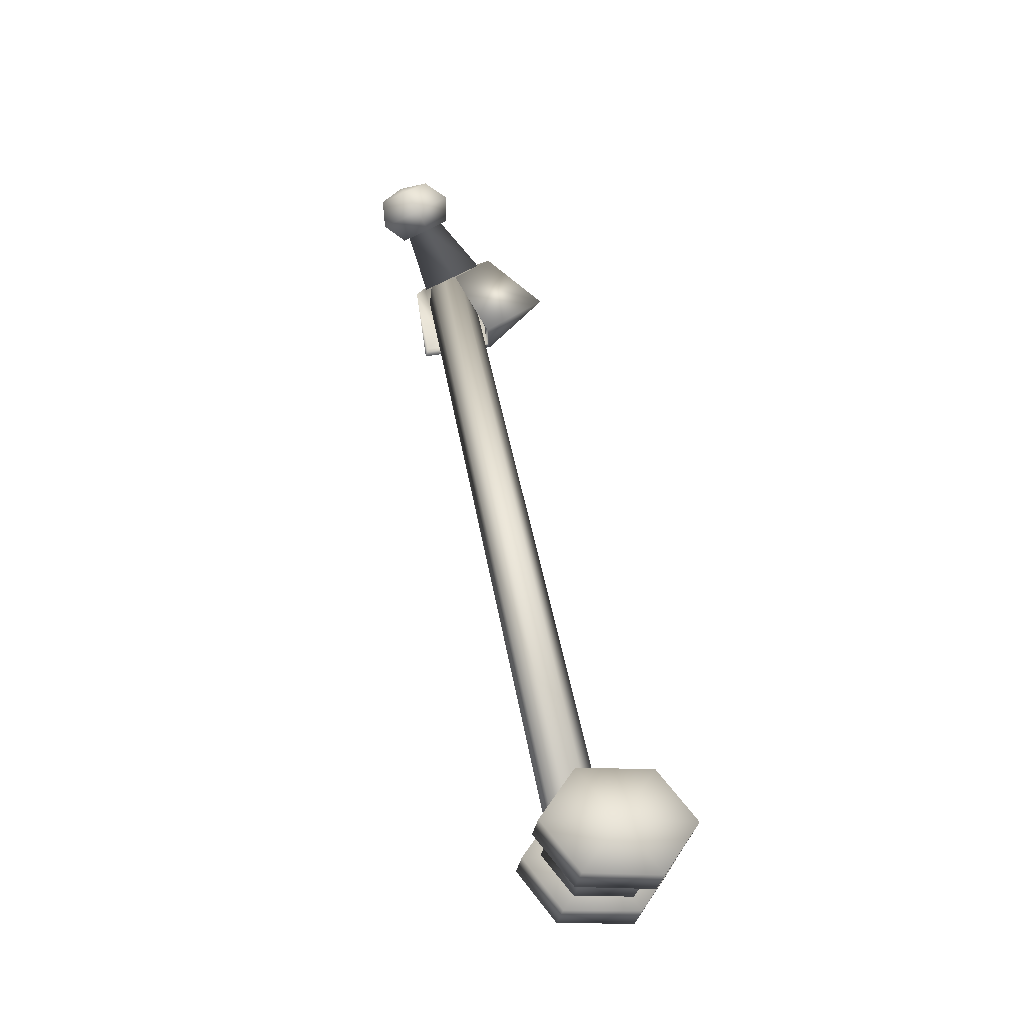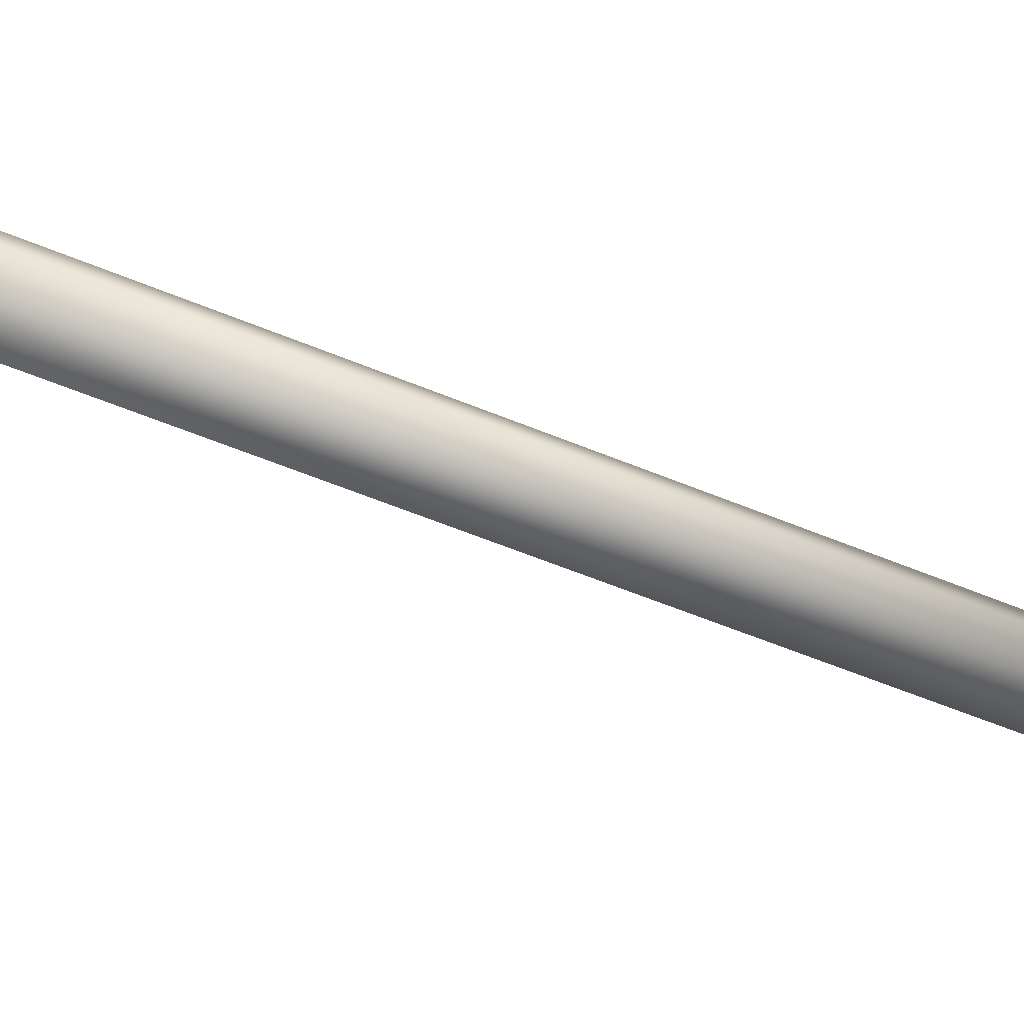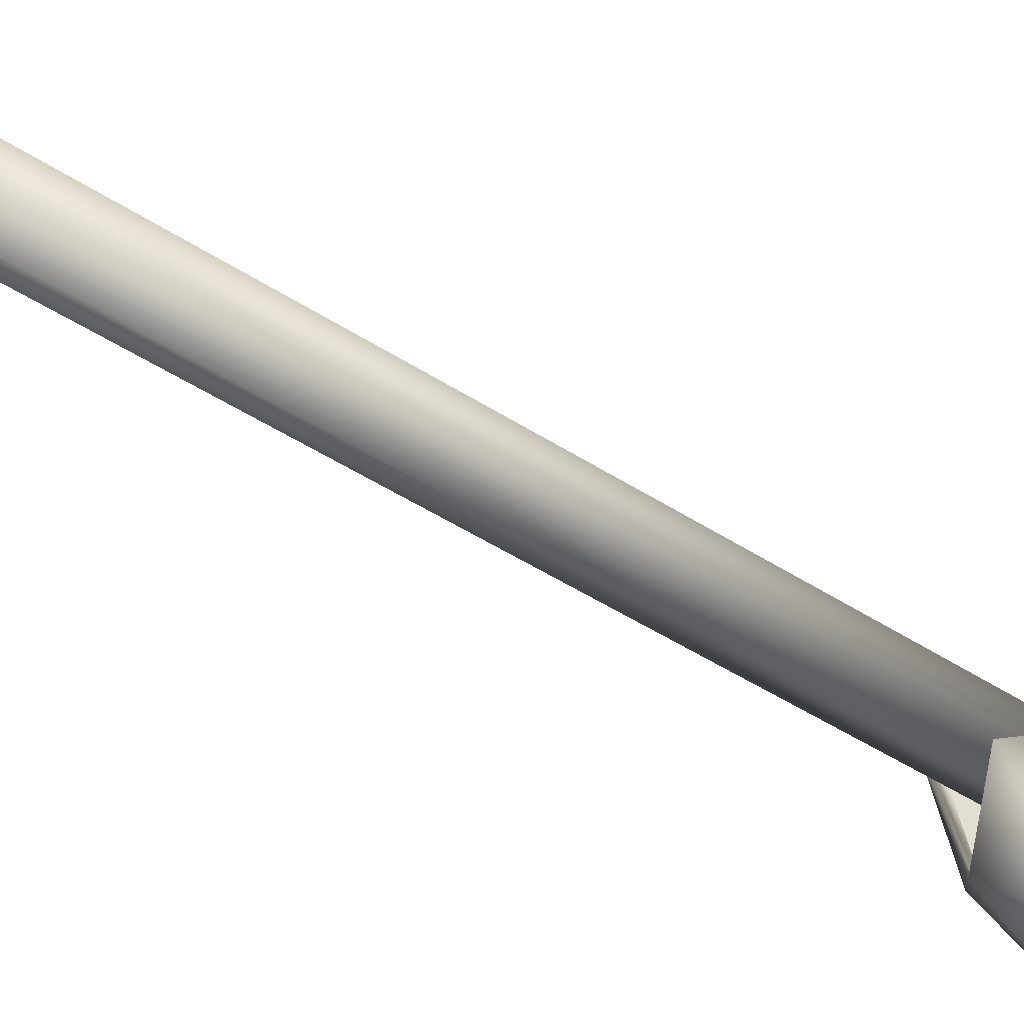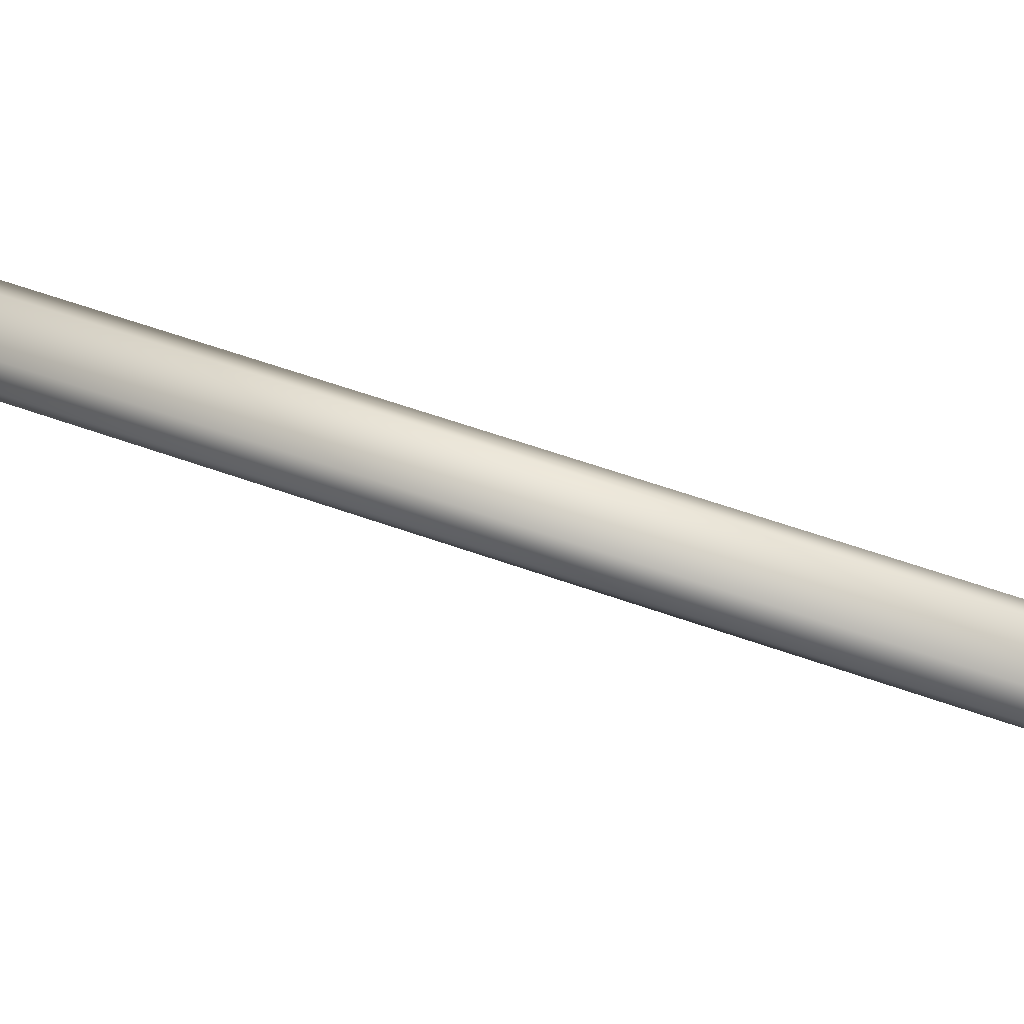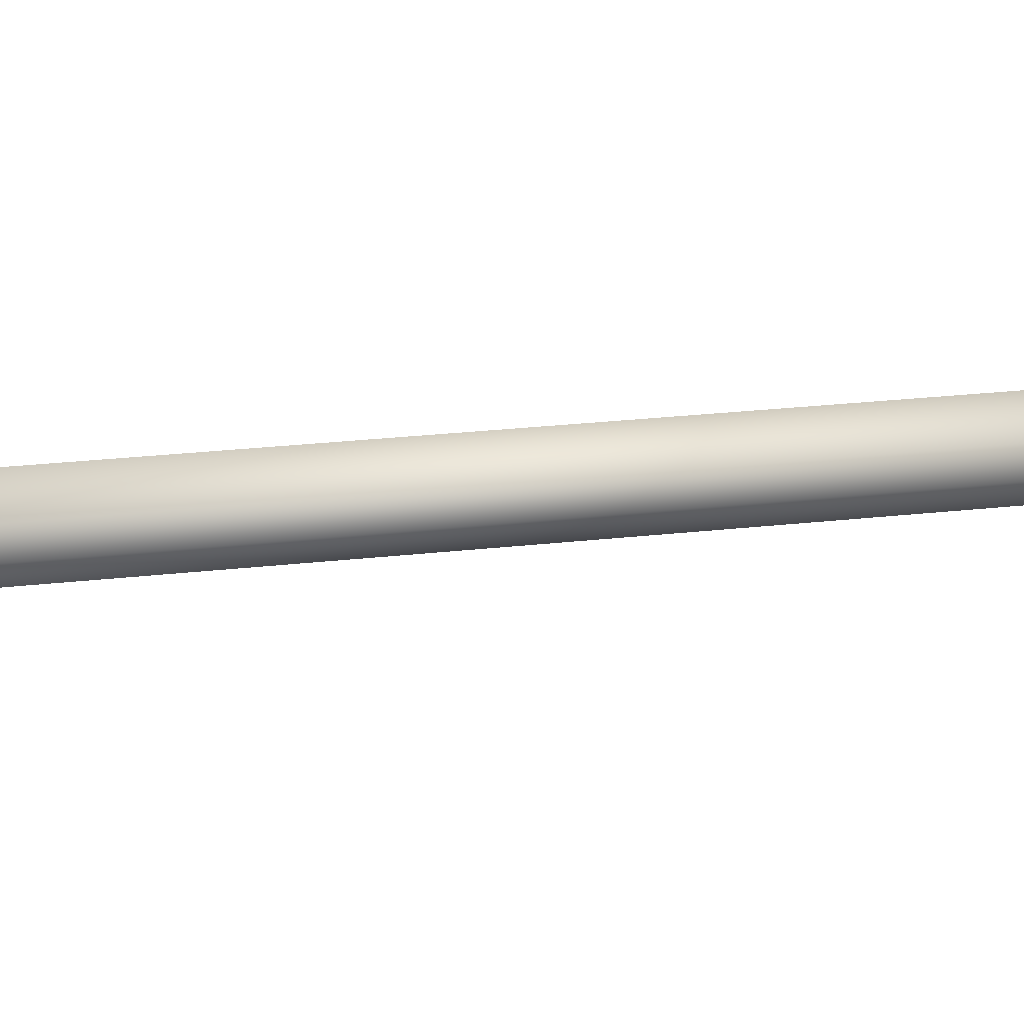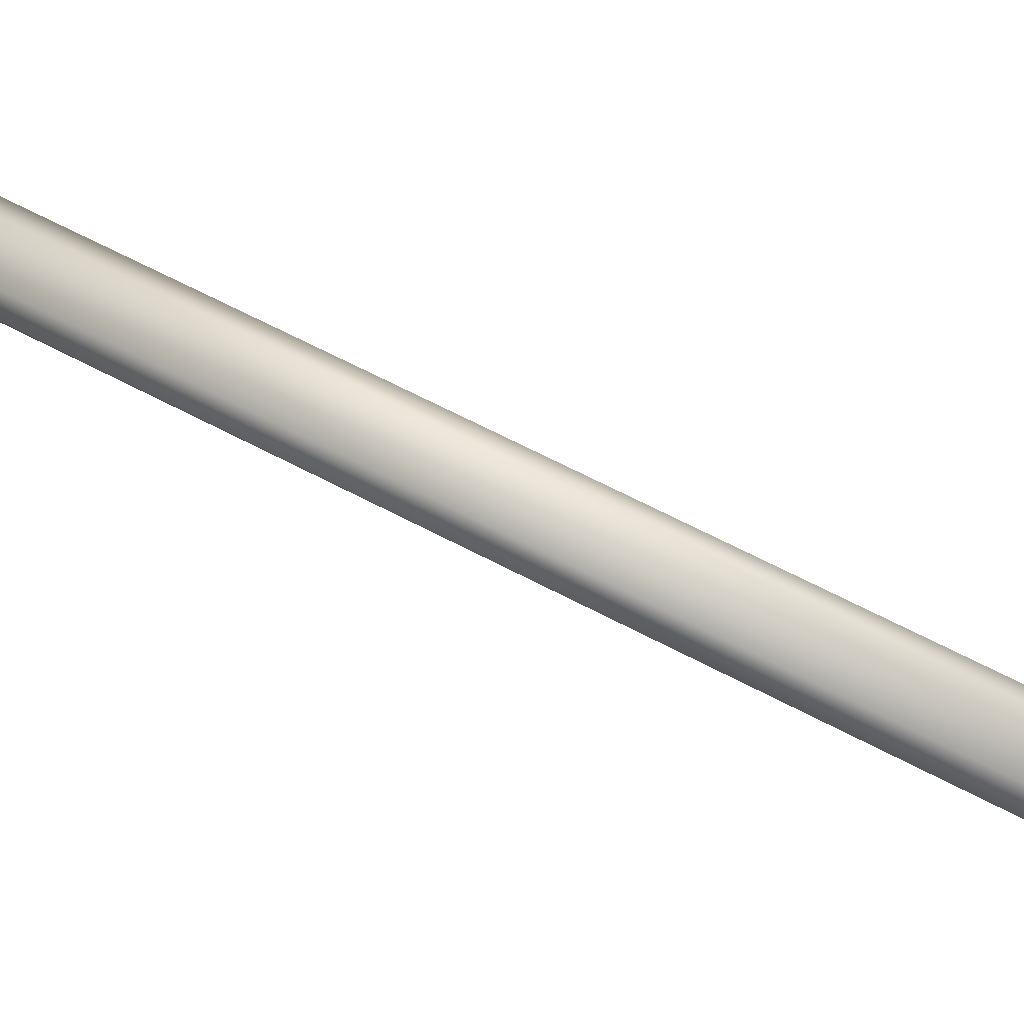
<metadata>
{"format":"obj","ext":"obj","renderer":"f3d","projection":"perspective","resolution":1024,"background":"white","views":[{"elev":-31.1,"azim":82.6,"up":"+Y"},{"elev":-23.2,"azim":-106.2,"up":"+Z"},{"elev":-56.2,"azim":62.5,"up":"+Z"},{"elev":70.5,"azim":122.2,"up":"+Z"},{"elev":52.3,"azim":-92.1,"up":"+Z"},{"elev":77.3,"azim":128.7,"up":"+Z"}]}
</metadata>
<code>
o RFEMUR01_RFEMUR01_WHITE_BONE
v -12.87 -3.127 -20.49
v -12.4 -3.641 -20.62
v -12.61 -3.046 -21.22
v -12.43 -4.334 -21.02
v -12.77 -3.397 -21.88
v -12.97 -4.569 -21.35
v -13.2 -3.955 -21.93
v -13.11 -4.482 -21.35
v -13.28 -4.013 -21.79
v -13.56 -5.82 -22.23
v -13.83 -5.098 -22.98
v -13.26 -2.703 -20.93
v -13.73 -2.885 -21.49
v -13.82 -3.61 -21.66
v -13.77 -3.763 -21.59
v -14.66 -4.652 -22.63
v -13.47 -3.095 -20.17
v -14.02 -3.49 -20.31
v -14.03 -4.023 -20.89
v -13.91 -4.055 -21
v -14.88 -5.172 -21.7
v -12.92 -3.674 -19.96
v -13.21 -4.385 -20.08
v -13.51 -4.612 -20.7
v -13.51 -4.504 -20.86
v -14.22 -5.871 -21.46
v -15.24 -6.928 -23.44
v -13.64 -7.488 -23.19
v -14.17 -5.973 -24.7
v -13.29 -6.043 -22.26
v -13.7 -4.97 -23.3
v -13.54 -7.722 -23.27
v -14.17 -6.02 -24.97
v -15.31 -7.044 -23.55
v -15.82 -5.141 -23.98
v -14.84 -4.367 -22.8
v -15.99 -5.136 -24.14
v -16.26 -6.166 -22.04
v -15.15 -5.099 -21.47
v -16.45 -6.251 -22.02
v -14.89 -7.59 -21.62
v -14.18 -6.115 -21.18
v -14.94 -7.854 -21.56
v -10.36 -24.28 -24.96
v -13.83 -5.659 -21.95
v -14.1 -5.761 -21.62
v -10.59 -24.37 -24.61
v -14.84 -5.906 -21.63
v -11.34 -24.52 -24.62
v -15.12 -5.906 -21.95
v -11.64 -24.51 -24.94
v -15.04 -5.808 -22.49
v -11.56 -24.41 -25.5
v -14.52 -5.637 -22.92
v -11.03 -24.25 -25.98
v -13.95 -5.586 -22.48
v -10.47 -24.21 -25.52
v -12.74 -24.71 -25.92
v -12.79 -23.37 -26.81
v -12.79 -24.64 -27.81
v -11.88 -23.35 -26.83
v -11.88 -24.62 -27.84
v -11.83 -24.69 -25.94
v -12.74 -25.98 -26.92
v -11.83 -25.96 -26.94
v -12.69 -26.07 -24.99
v -11.78 -26.05 -25.01
v -12.69 -24.8 -24
v -11.78 -24.78 -24.02
v -12.74 -23.46 -24.88
v -11.83 -23.44 -24.91
v -11.65 -24.69 -25.94
v -11.69 -23.64 -26.63
v -11.69 -24.62 -27.39
v -10.58 -23.62 -26.66
v -10.58 -24.59 -27.42
v -10.54 -24.66 -25.97
v -11.65 -25.68 -26.71
v -10.54 -25.66 -26.74
v -11.61 -25.74 -25.24
v -10.5 -25.72 -25.27
v -11.61 -24.76 -24.46
v -10.5 -24.73 -24.48
v -10.35 -24.66 -25.98
v -10.4 -23.31 -26.87
v -10.4 -24.59 -27.88
v -9.494 -23.29 -26.9
v -9.491 -24.57 -27.9
v -9.441 -24.64 -26
v -10.35 -25.93 -26.98
v -9.439 -25.91 -27
v -10.3 -25.98 -25.05
v -9.388 -25.96 -25.07
v -10.3 -24.75 -24.06
v -9.389 -24.73 -24.08
v -10.35 -23.41 -24.95
v -9.442 -23.39 -24.97
f 1 2 3
f 2 4 5
f 2 5 3
f 4 6 7
f 4 7 5
f 6 8 9
f 6 9 7
f 8 10 11
f 8 11 9
f 10 1 11
f 1 3 12
f 3 5 13
f 3 13 12
f 5 7 14
f 5 14 13
f 7 9 15
f 7 15 14
f 9 11 16
f 9 16 15
f 11 1 16
f 1 12 17
f 12 13 18
f 12 18 17
f 13 14 19
f 13 19 18
f 14 15 20
f 14 20 19
f 15 16 21
f 15 21 20
f 16 1 21
f 1 17 22
f 17 18 23
f 17 23 22
f 18 19 24
f 18 24 23
f 19 20 25
f 19 25 24
f 20 21 26
f 20 26 25
f 21 1 26
f 1 22 2
f 22 23 4
f 22 4 2
f 23 24 6
f 23 6 4
f 24 25 8
f 24 8 6
f 25 26 10
f 25 10 8
f 26 1 10
f 27 28 29
f 28 30 31
f 28 31 29
f 30 32 33
f 30 33 31
f 32 34 33
f 27 29 35
f 29 31 36
f 29 36 35
f 31 33 37
f 31 37 36
f 33 34 37
f 27 35 38
f 35 36 39
f 35 39 38
f 36 37 40
f 36 40 39
f 37 34 40
f 27 38 41
f 38 39 42
f 38 42 41
f 39 40 43
f 39 43 42
f 40 34 43
f 30 28 32
f 42 43 41
f 28 27 32
f 41 43 27
f 32 27 34
f 43 34 27
f 44 45 46
f 44 46 47
f 47 46 48
f 47 48 49
f 49 48 50
f 49 50 51
f 51 50 52
f 51 52 53
f 53 52 54
f 53 54 55
f 55 54 56
f 55 56 57
f 57 56 45
f 57 45 44
f 44 47 49
f 45 48 46
f 44 49 51
f 45 50 48
f 44 51 53
f 45 52 50
f 44 53 55
f 45 54 52
f 44 55 57
f 45 56 54
f 58 59 60
f 59 61 62
f 59 62 60
f 61 63 62
f 58 60 64
f 60 62 65
f 60 65 64
f 62 63 65
f 58 64 66
f 64 65 67
f 64 67 66
f 65 63 67
f 58 66 68
f 66 67 69
f 66 69 68
f 67 63 69
f 58 68 70
f 68 69 71
f 68 71 70
f 69 63 71
f 58 70 59
f 70 71 61
f 70 61 59
f 71 63 61
f 72 73 74
f 73 75 76
f 73 76 74
f 75 77 76
f 72 74 78
f 74 76 79
f 74 79 78
f 76 77 79
f 72 78 80
f 78 79 81
f 78 81 80
f 79 77 81
f 72 80 82
f 80 81 83
f 80 83 82
f 81 77 83
f 73 72 75
f 82 83 72
f 75 72 77
f 83 77 72
f 84 85 86
f 85 87 88
f 85 88 86
f 87 89 88
f 84 86 90
f 86 88 91
f 86 91 90
f 88 89 91
f 84 90 92
f 90 91 93
f 90 93 92
f 91 89 93
f 84 92 94
f 92 93 95
f 92 95 94
f 93 89 95
f 84 94 96
f 94 95 97
f 94 97 96
f 95 89 97
f 84 96 85
f 96 97 87
f 96 87 85
f 97 89 87

</code>
